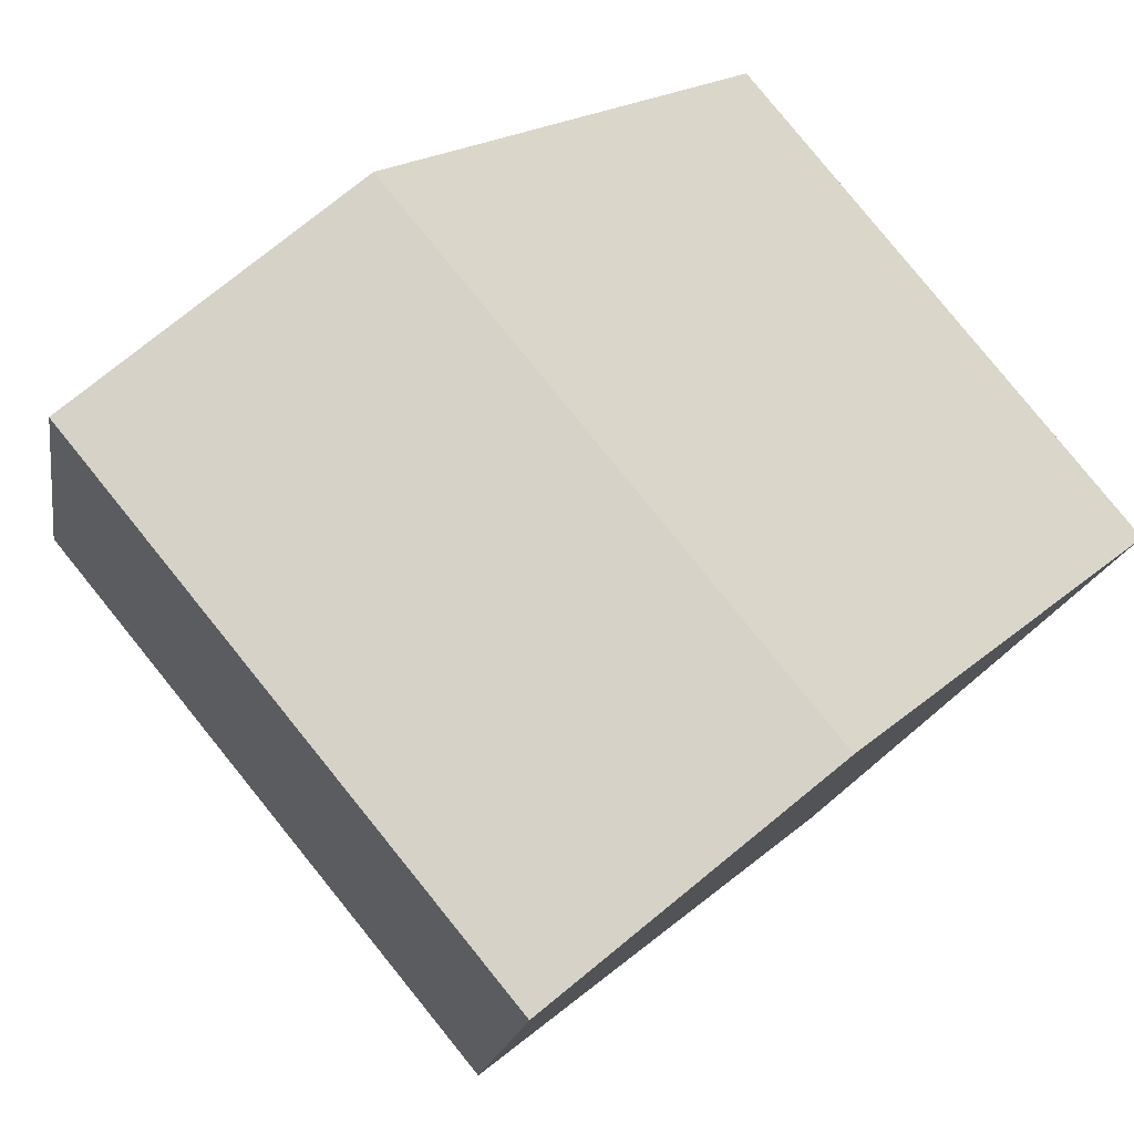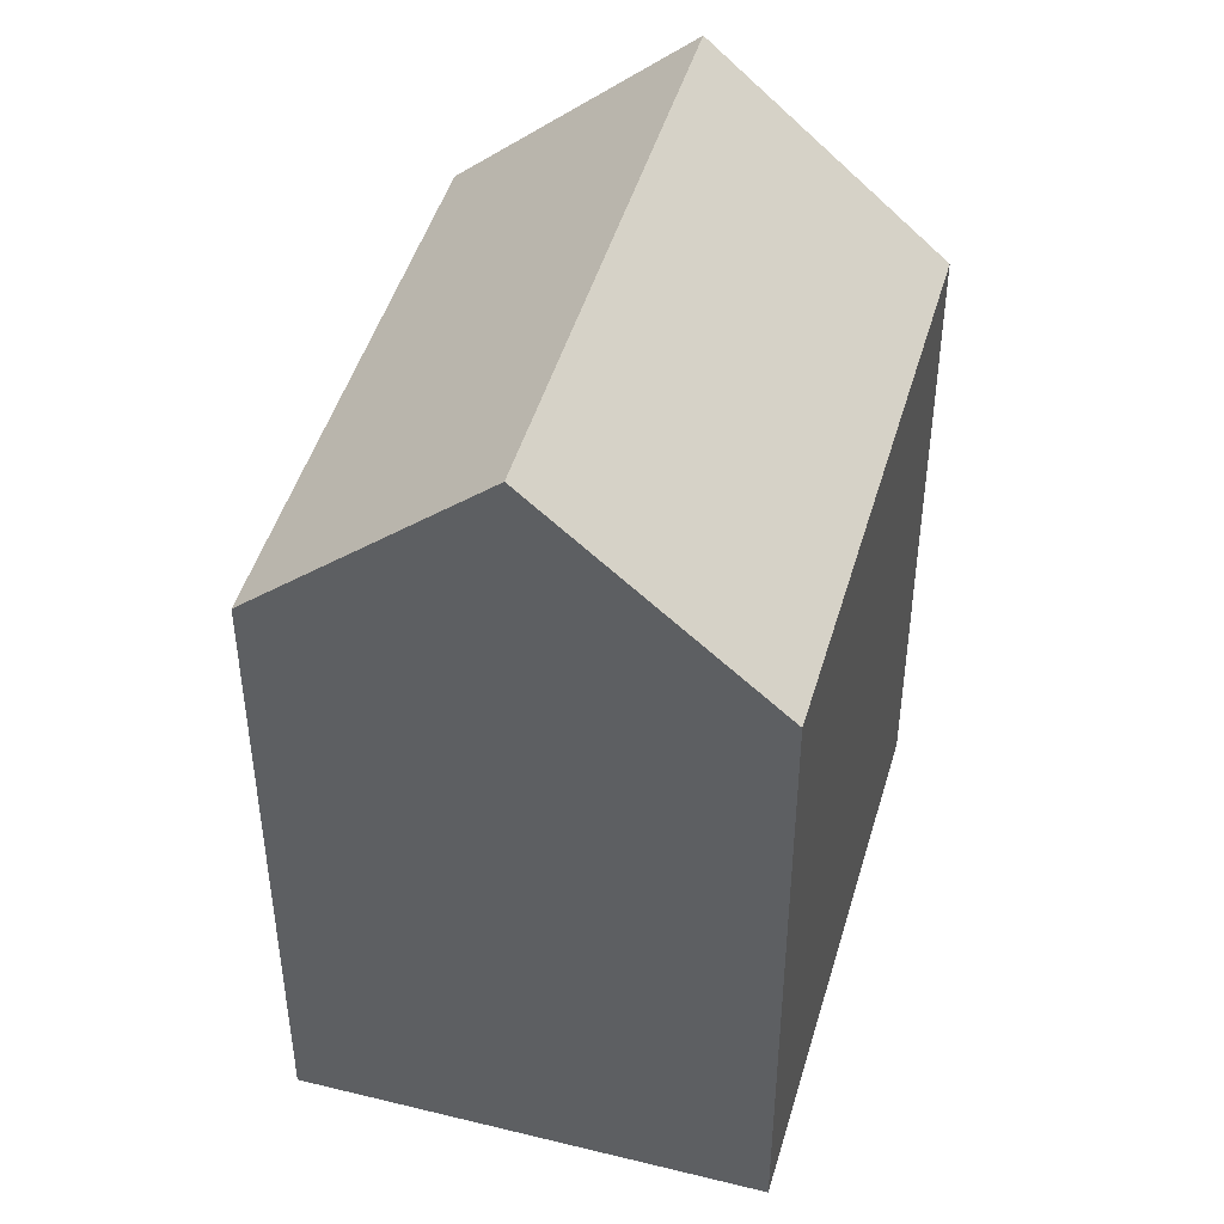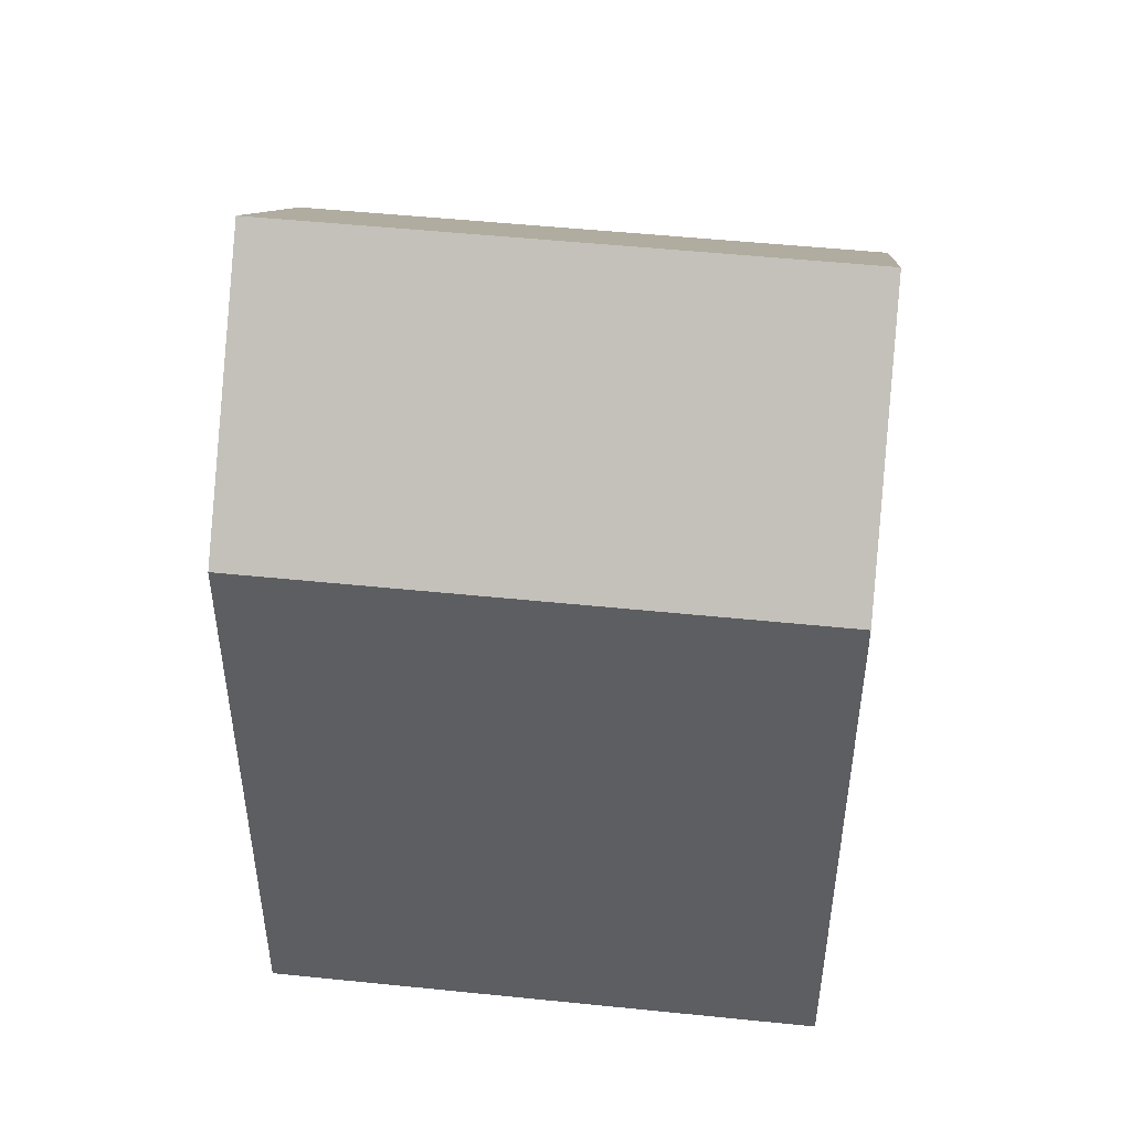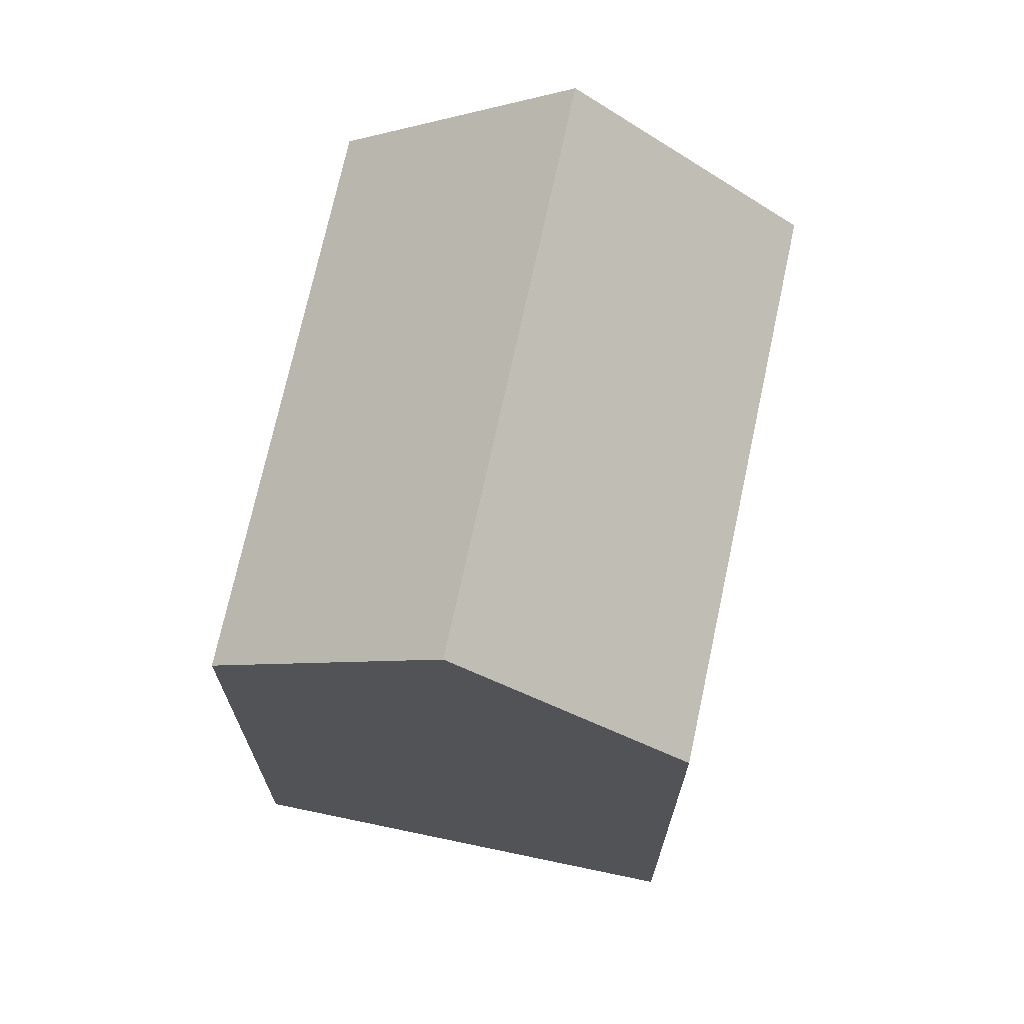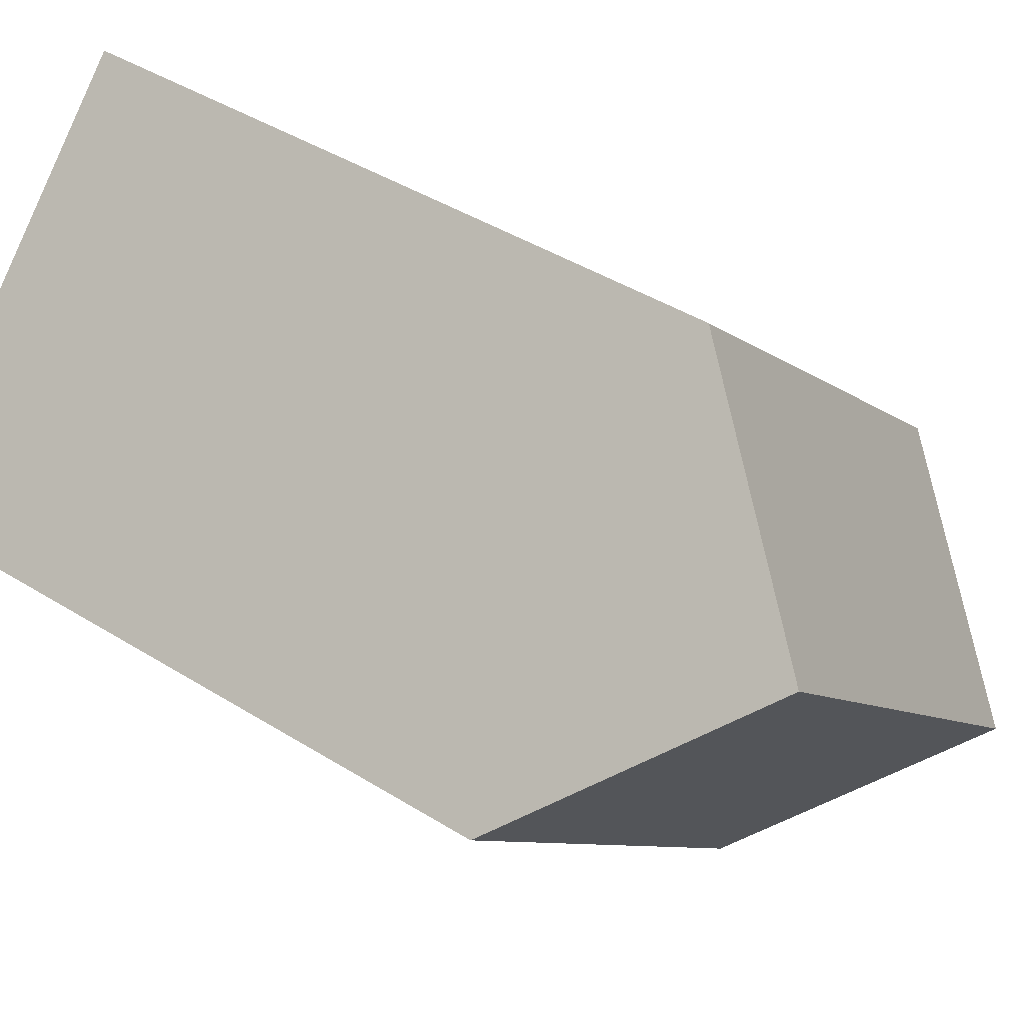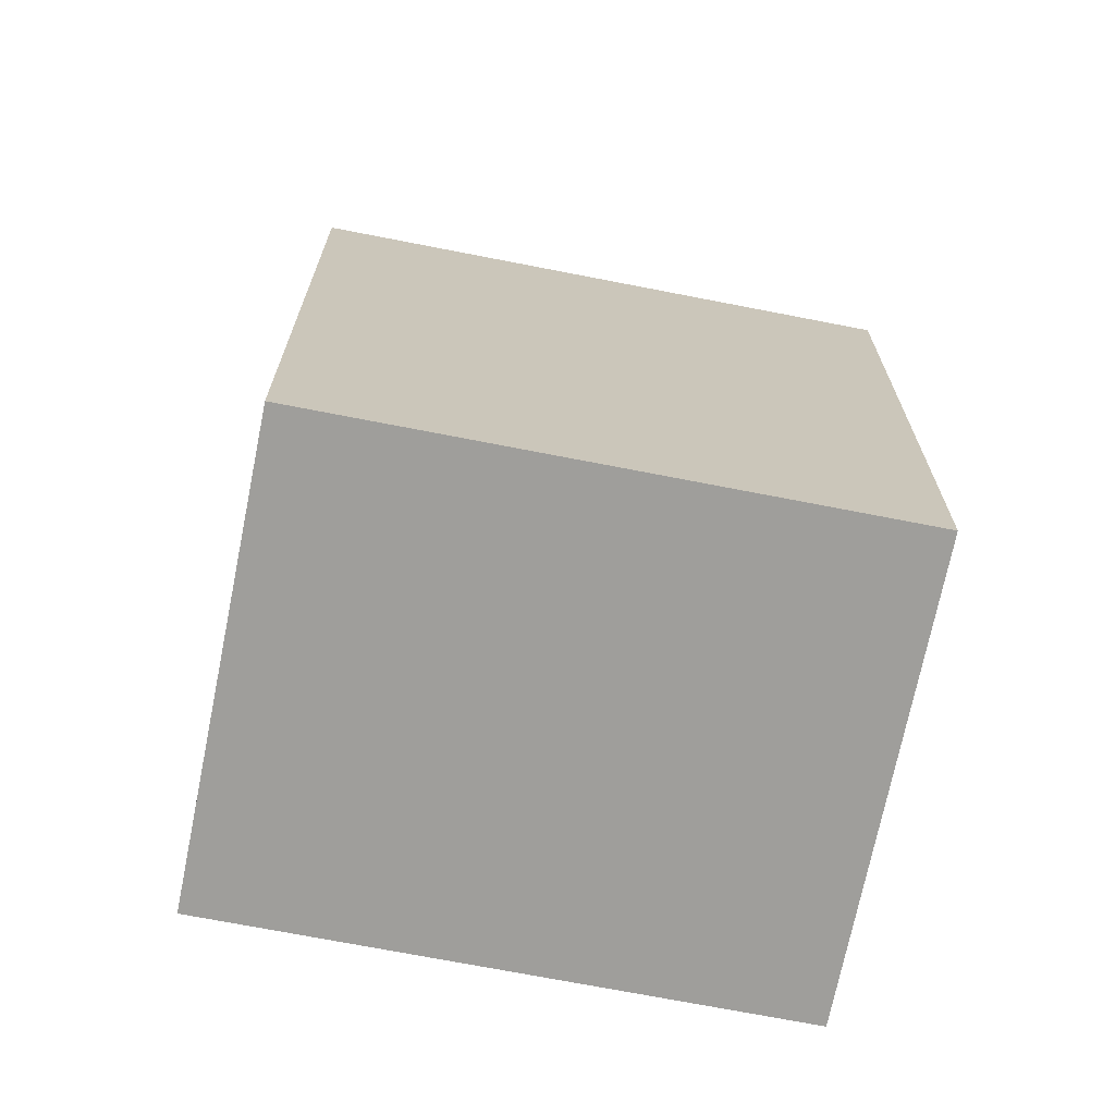
<metadata>
{"format":"obj","ext":"obj","renderer":"f3d","projection":"perspective","resolution":1024,"background":"white","views":[{"elev":16.5,"azim":-151.4,"up":"+Z"},{"elev":46.8,"azim":61.6,"up":"+Y"},{"elev":50.1,"azim":142.1,"up":"+Y"},{"elev":71.6,"azim":-122.2,"up":"+Y"},{"elev":42.9,"azim":126.6,"up":"+Z"},{"elev":-70.8,"azim":124.6,"up":"+Y"}]}
</metadata>
<code>
v  16.11 14.54 1.42
v  12.55 -3.126e-16 5.104
v  16.11 -8.698e-17 1.421
v  8.994 -5.381e-16 8.788
v  8.994 14.54 8.788
v  12.55 18.99 5.104
v  0.0003095 14.54 -0.000461
v  3.559 2.256e-16 -3.684
v  0 0 0
v  7.117 4.512e-16 -7.368
v  7.117 14.54 -7.368
v  3.559 18.99 -3.685
g defaultobject
f 1 2 3
f 2 1 4
f 4 1 5
f 5 1 6
f 7 8 9
f 8 7 10
f 10 7 11
f 11 7 12
f 5 9 4
f 9 5 7
f 10 1 3
f 1 10 11
f 2 10 3
f 10 2 4
f 10 4 9
f 10 9 8
f 7 6 12
f 6 7 5
f 12 1 11
f 1 12 6

</code>
